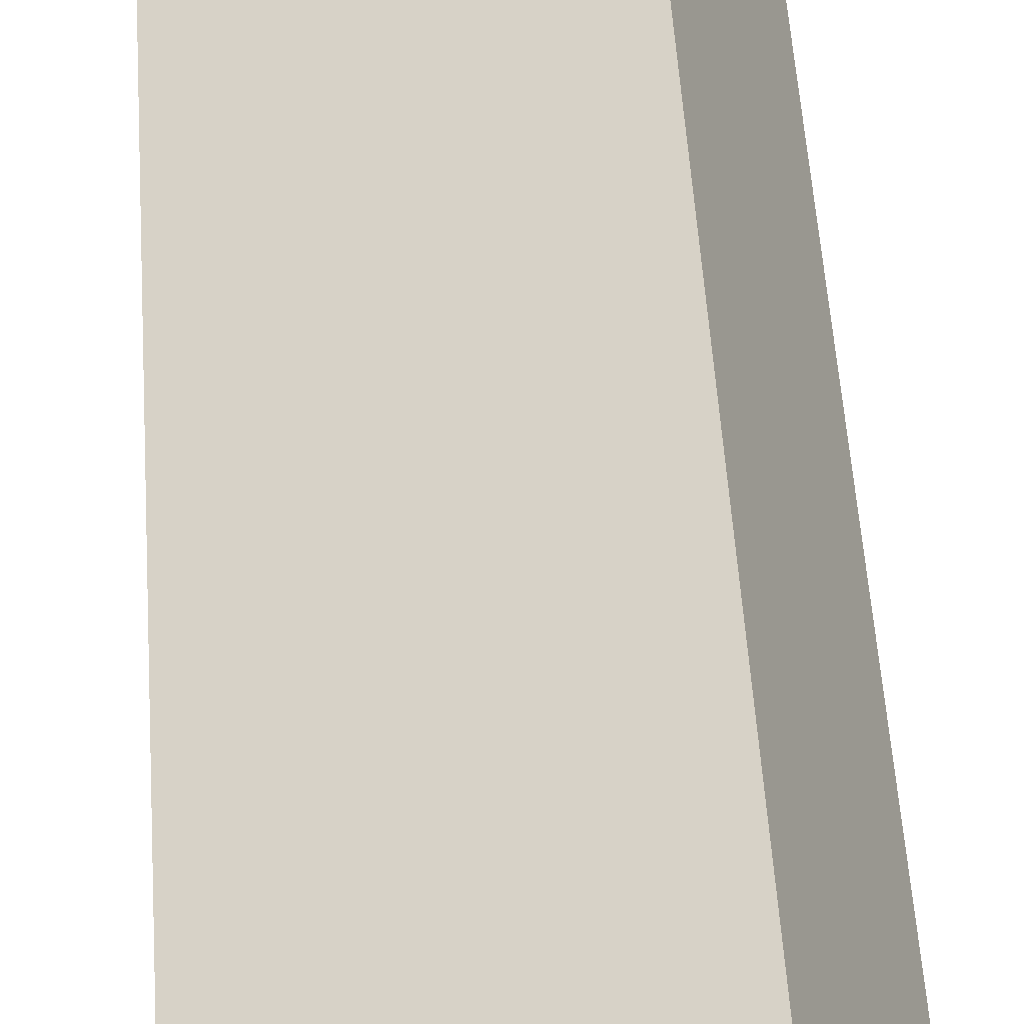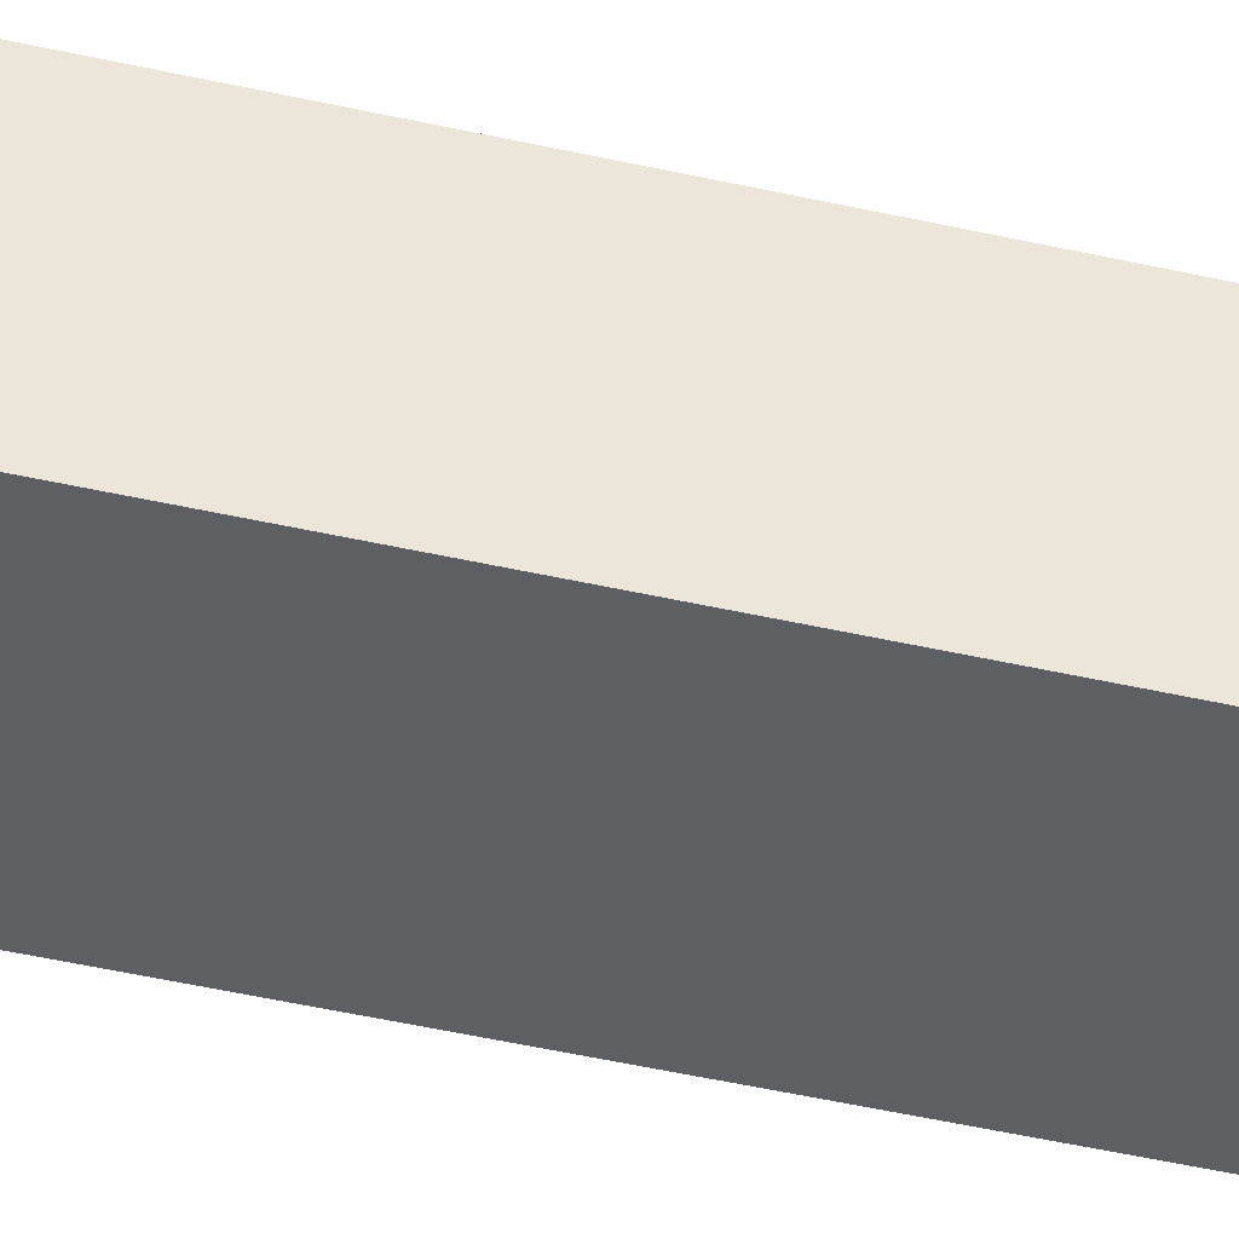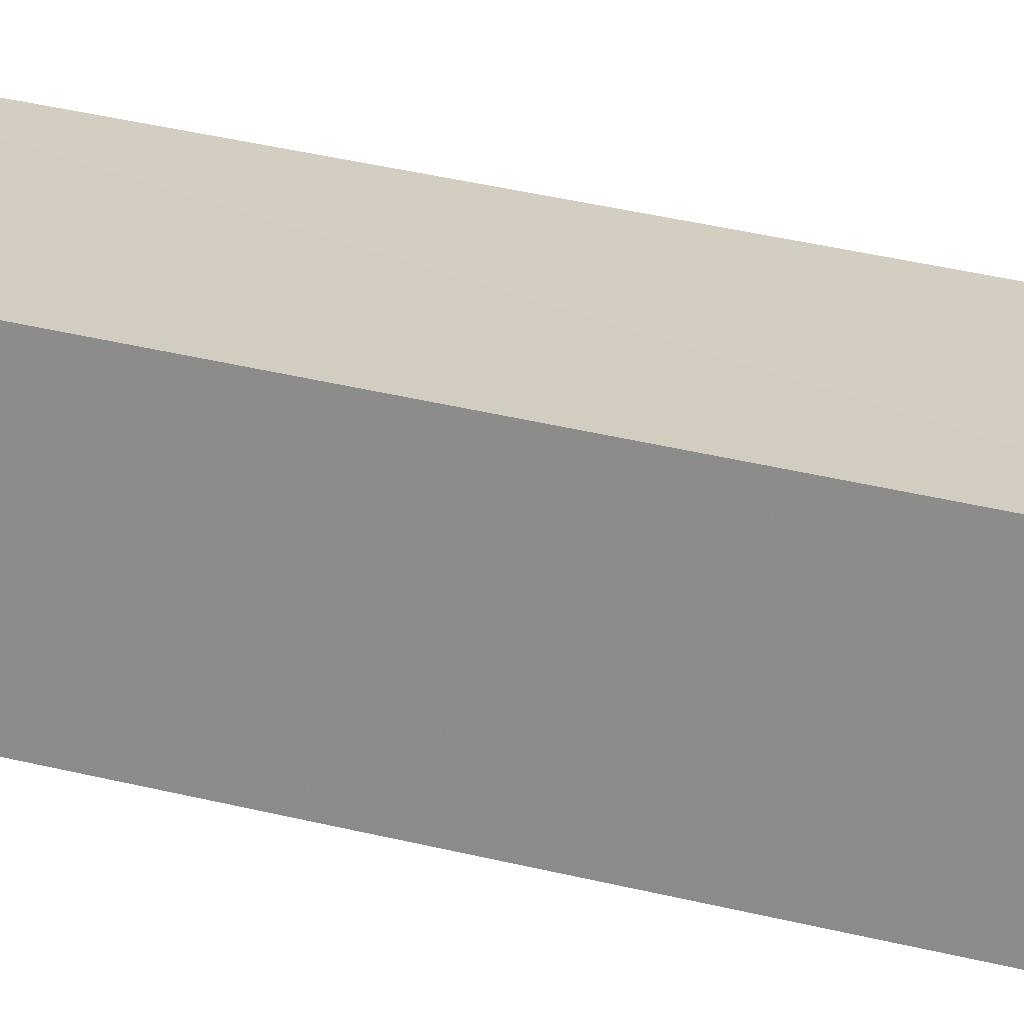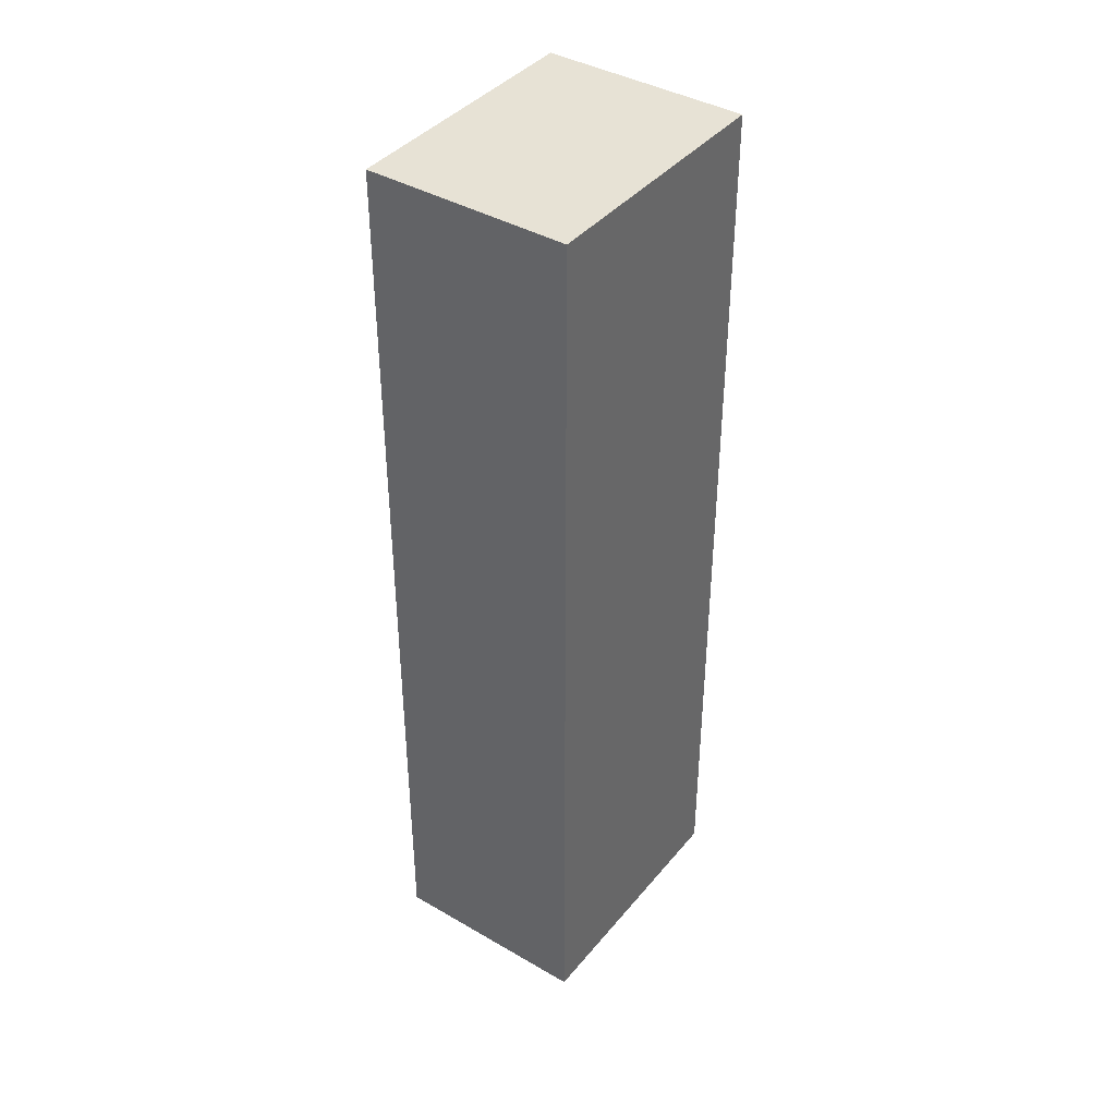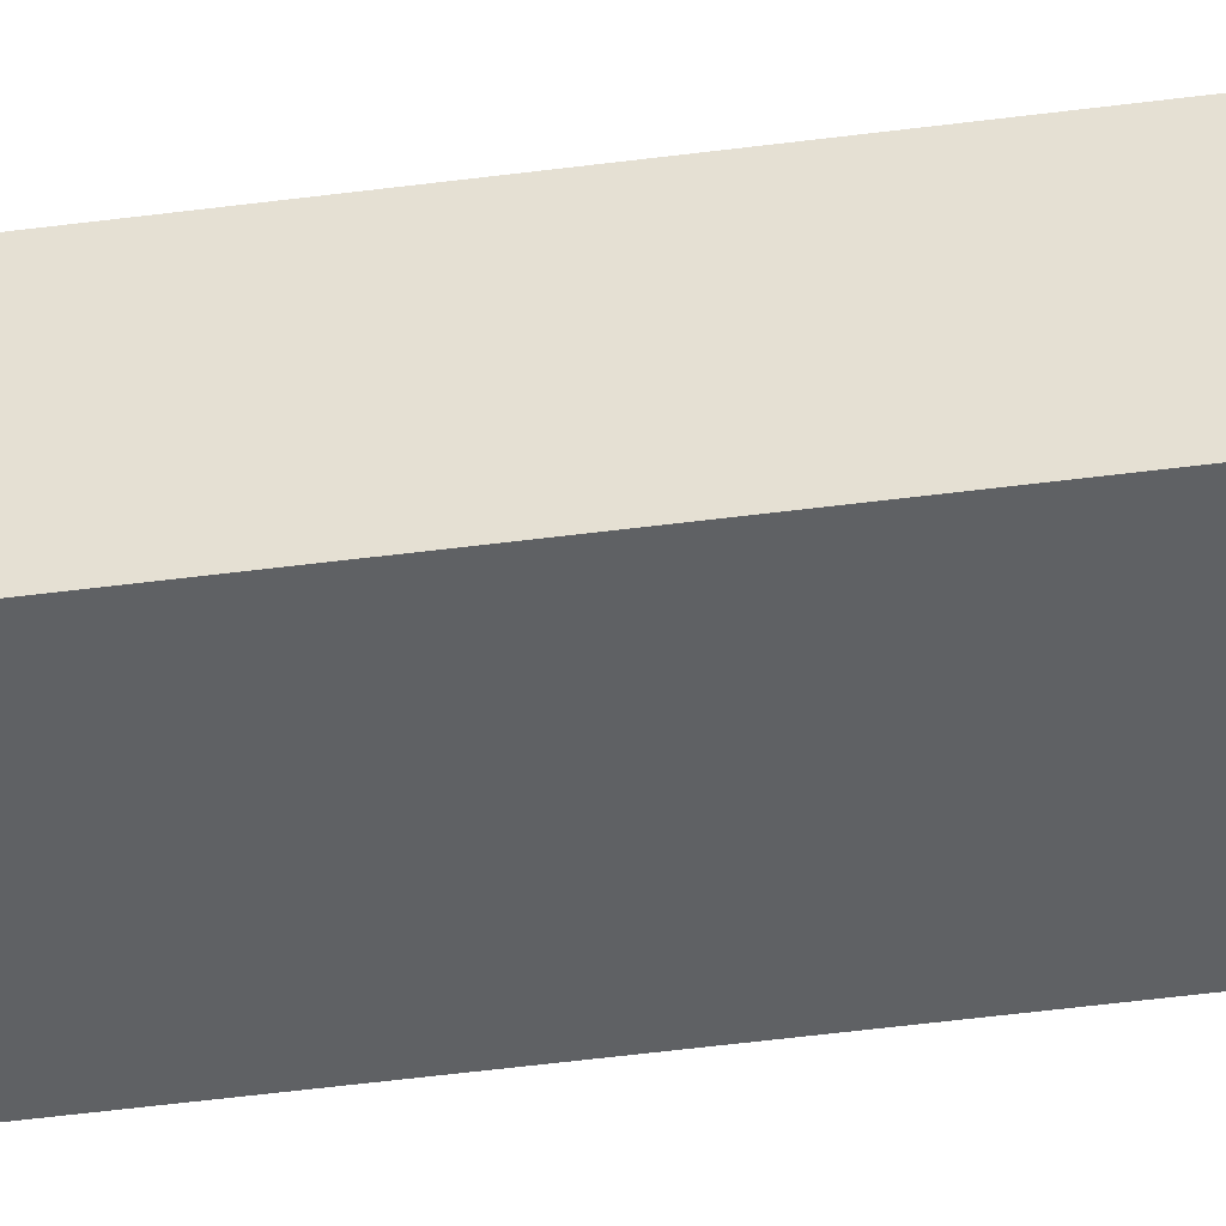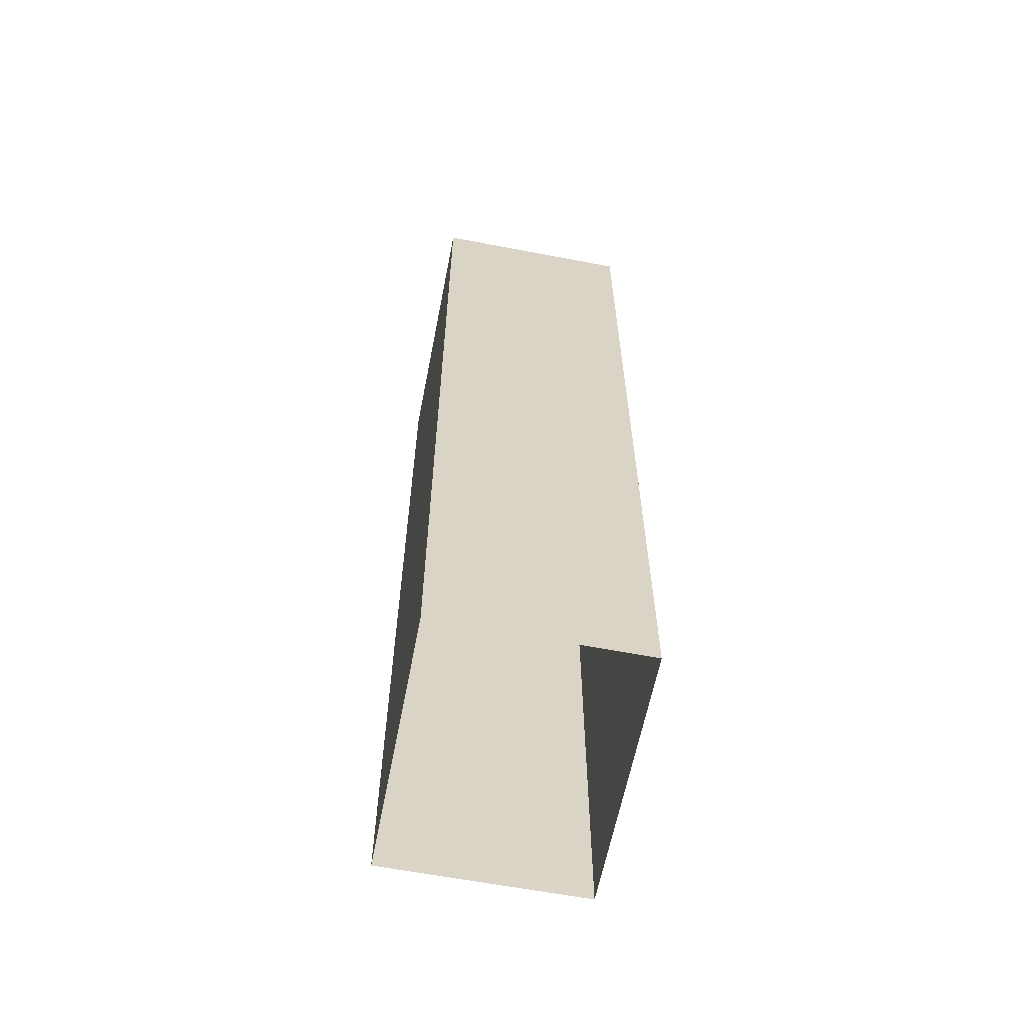
<metadata>
{"format":"obj","ext":"obj","renderer":"f3d","projection":"perspective","resolution":1024,"background":"white","views":[{"elev":52.7,"azim":-3.7,"up":"+Y"},{"elev":-63.6,"azim":-101.9,"up":"+Y"},{"elev":46.4,"azim":105.0,"up":"+Y"},{"elev":40.3,"azim":-31.7,"up":"+Z"},{"elev":-70.2,"azim":-83.3,"up":"+Y"},{"elev":-61.8,"azim":-78.2,"up":"+Z"}]}
</metadata>
<code>
v -5328 -3.431e+04 4.115
v -5332 -3.431e+04 4.116
v -5329 -3.431e+04 4.117
v -5331 -3.431e+04 4.115
v -5332 -3.431e+04 14.41
v -5328 -3.431e+04 14.41
v -5329 -3.431e+04 14.41
v -5331 -3.431e+04 14.41
f 1 2 3
f 1 4 2
f 5 6 7
f 5 8 6
f 6 1 3
f 7 6 3
f 8 4 1
f 6 8 1
f 8 2 4
f 8 5 2
f 5 3 2
f 5 7 3

</code>
